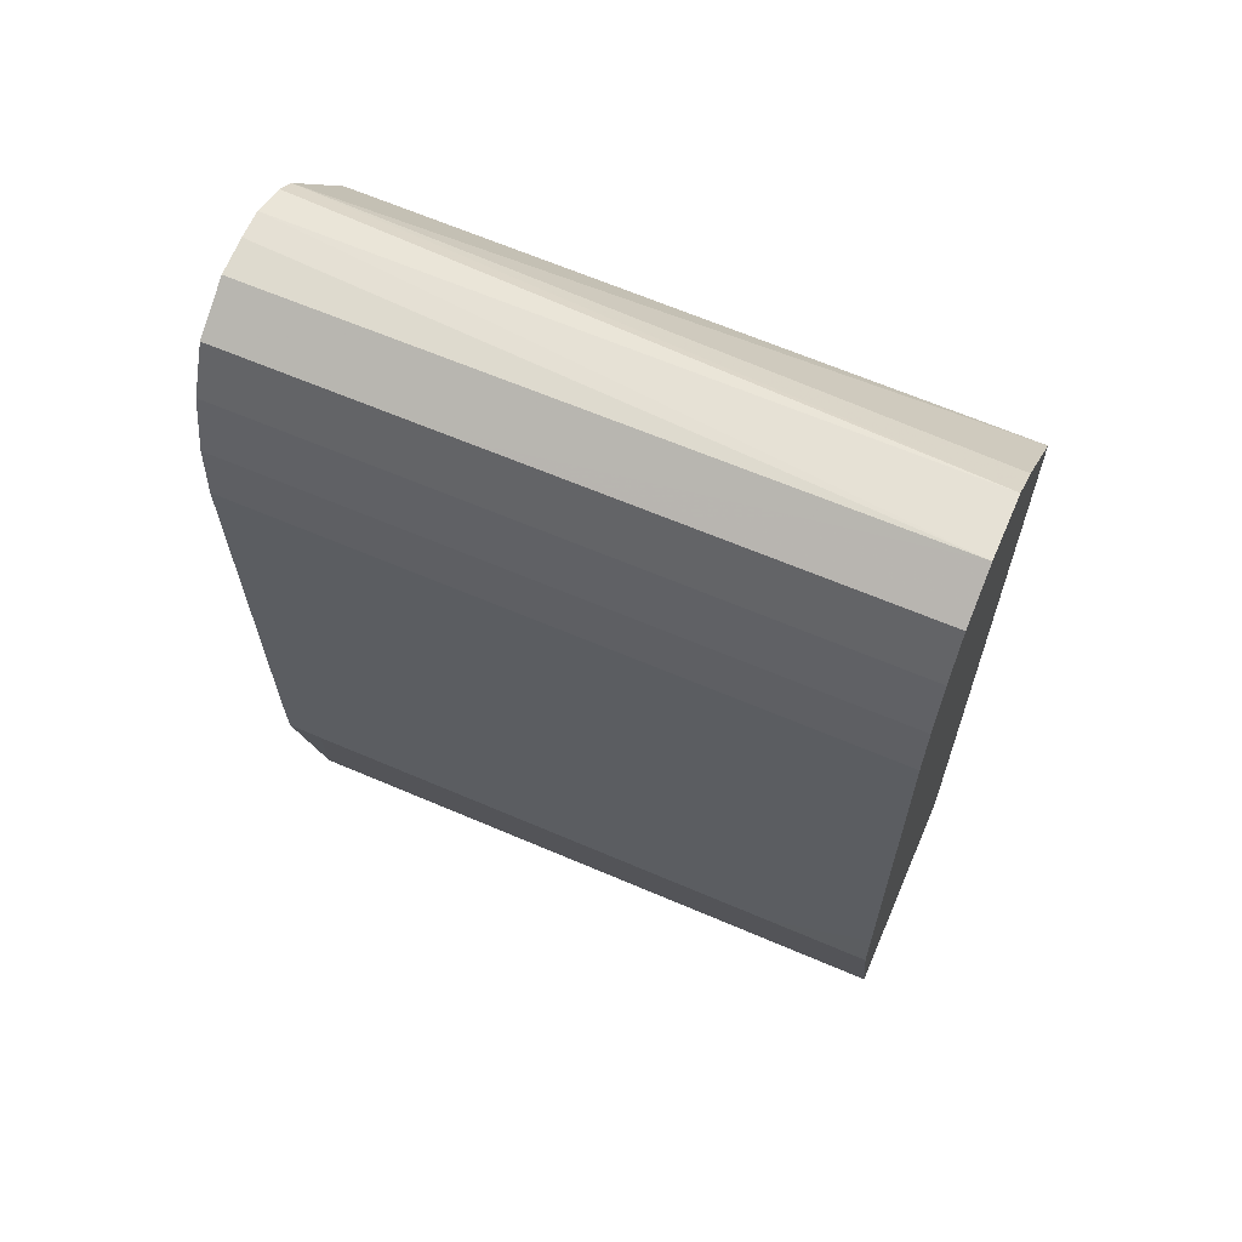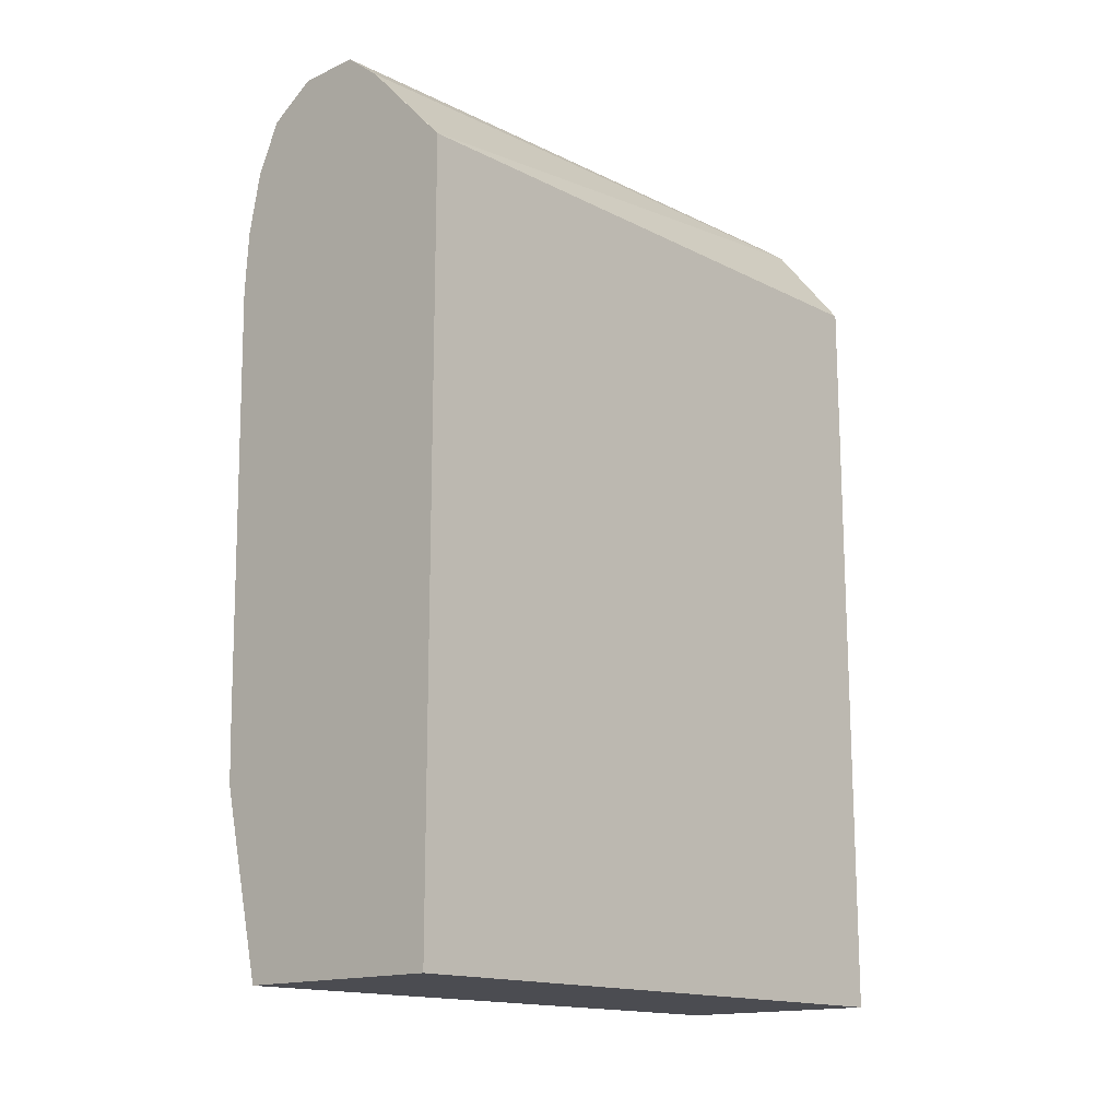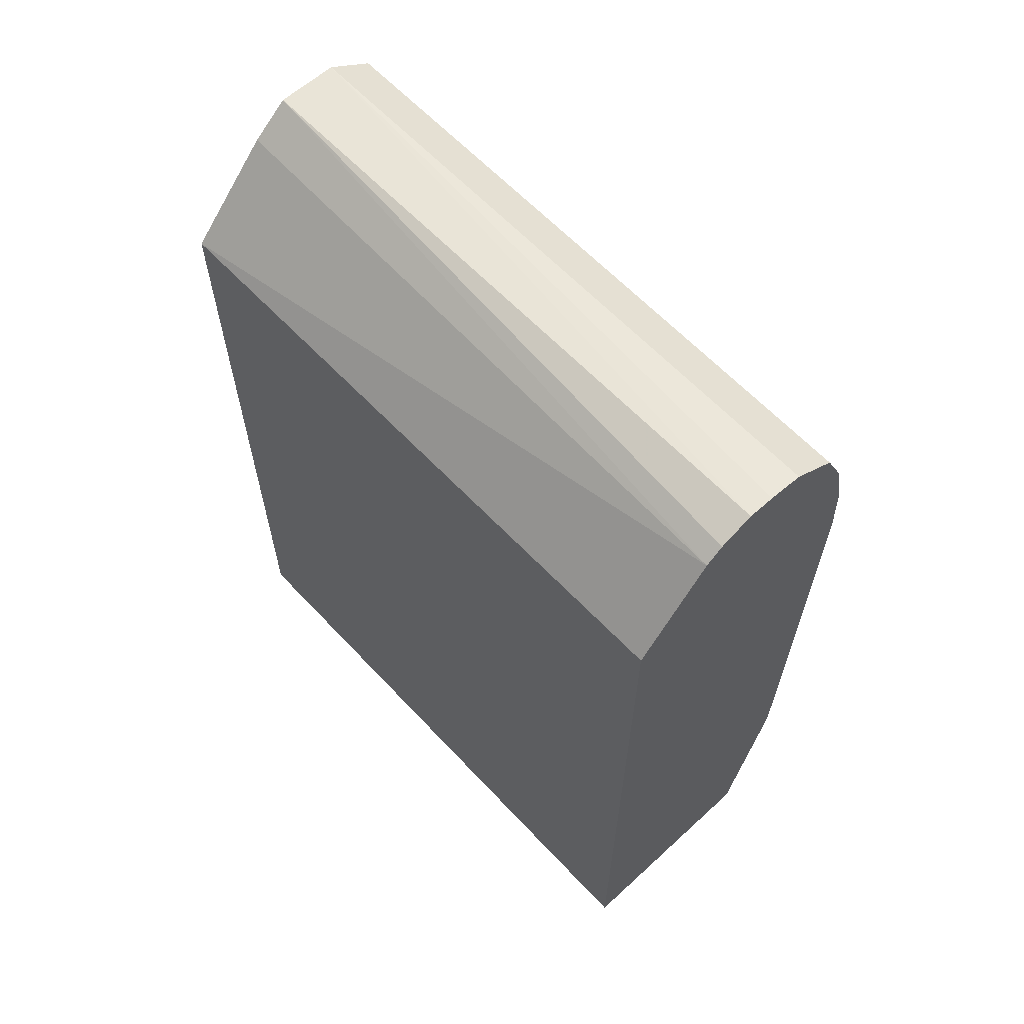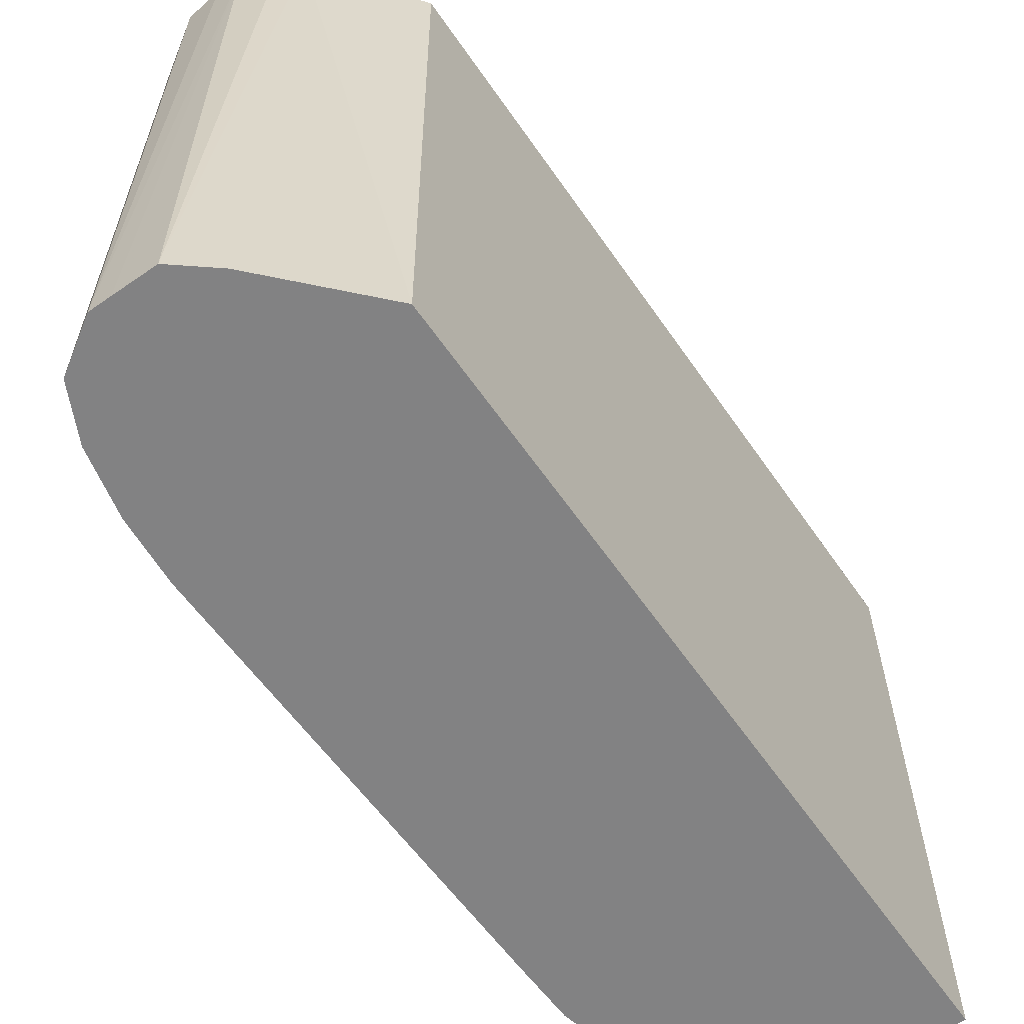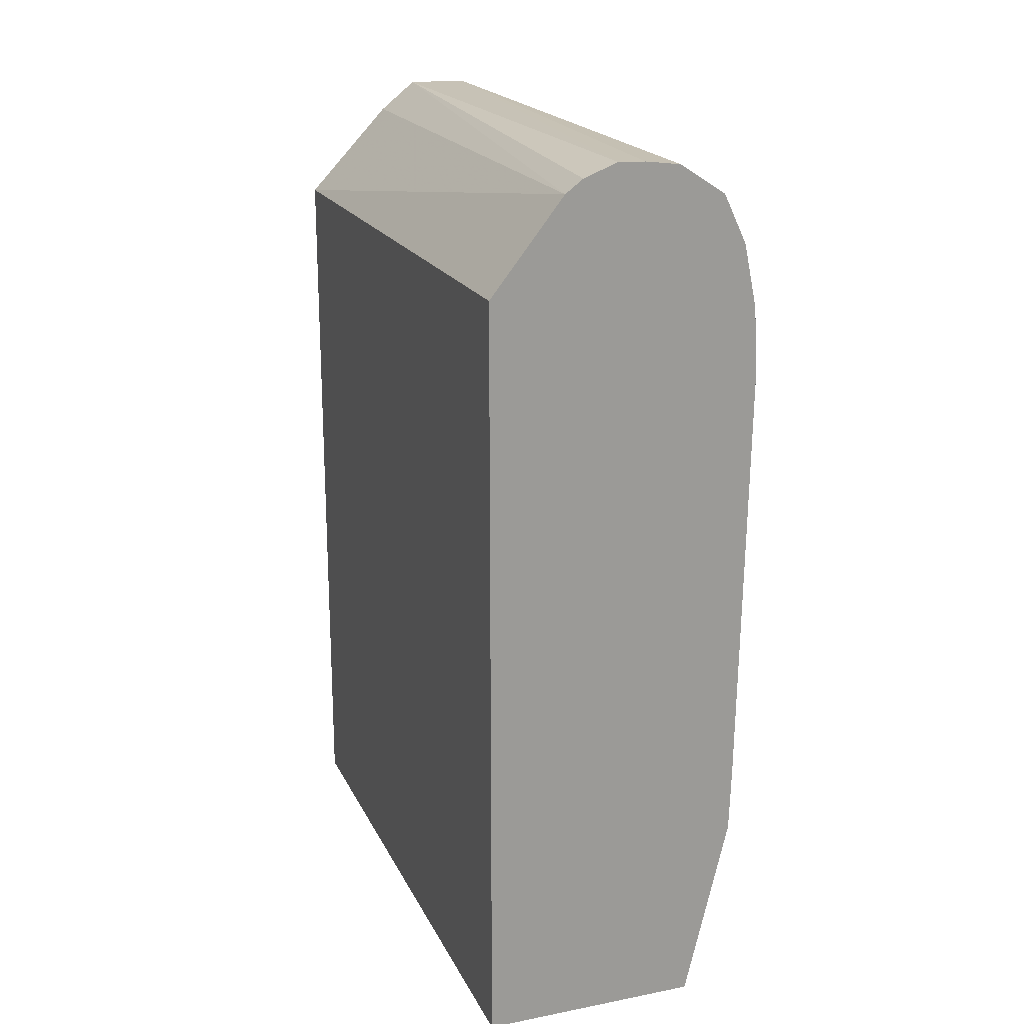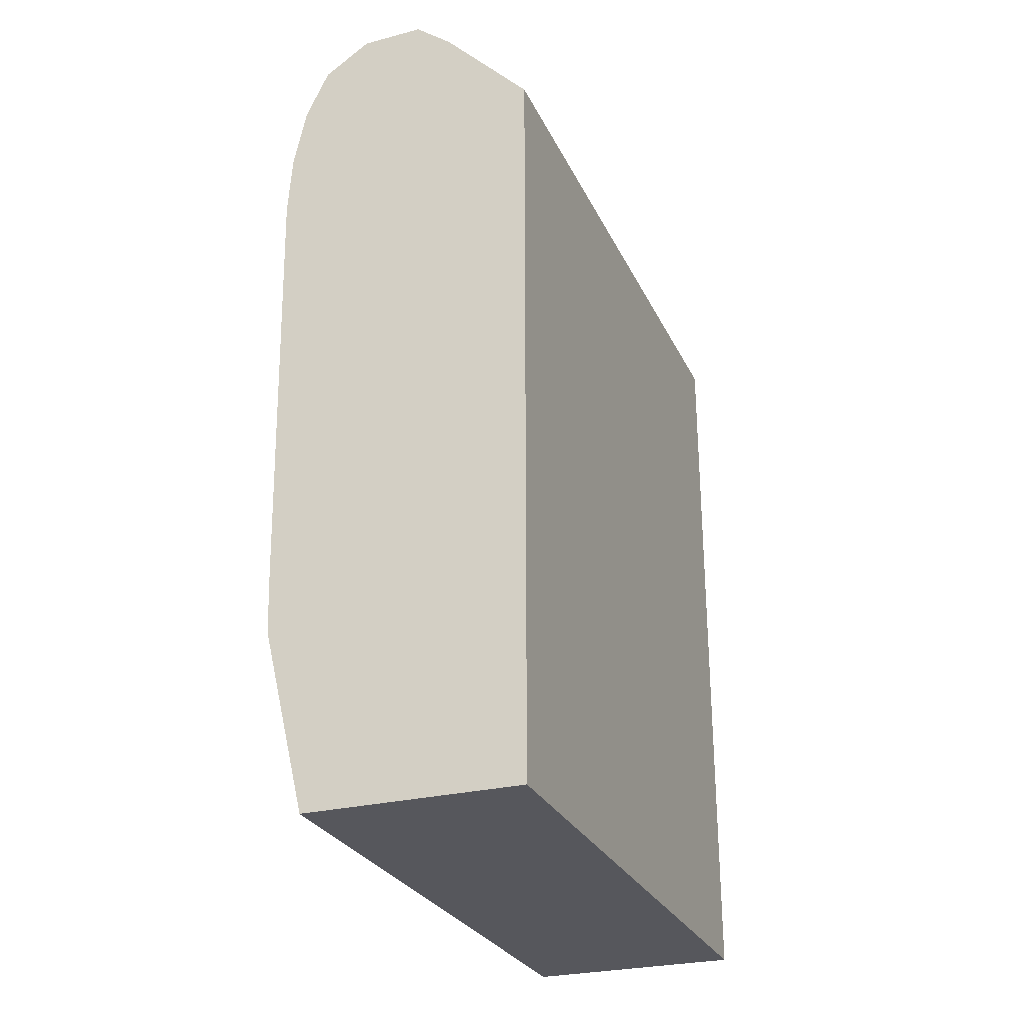
<metadata>
{"format":"obj","ext":"obj","renderer":"f3d","projection":"perspective","resolution":1024,"background":"white","views":[{"elev":63.3,"azim":113.5,"up":"+Y"},{"elev":-15.4,"azim":-137.7,"up":"+Y"},{"elev":62.0,"azim":-42.9,"up":"+Y"},{"elev":-60.8,"azim":-145.5,"up":"+Z"},{"elev":19.8,"azim":-19.8,"up":"+Y"},{"elev":-27.5,"azim":-158.9,"up":"+Y"}]}
</metadata>
<code>
v 0.01193 0.06726 0.06327
v 0.01341 0.0672 0.06327
v 0.01534 0.06695 0.02839
v 0.0142 0.06697 0.02839
v 0.01193 0.067 0.02839
v 0.01007 0.06654 0.06327
v 0.01534 0.06695 0.06327
v 0.01786 0.06531 0.05111
v 0.01702 0.06586 0.02839
v 0.009882 0.06536 0.02839
v 0.009118 0.06583 0.06327
v 0.01786 0.06531 0.06327
v 0.01859 0.06379 0.06327
v 0.01914 0.06263 0.0443
v 0.01829 0.06441 0.02839
v 0.01786 0.06531 0.03748
v 0.01786 0.06531 0.02839
v 0.005115 0.06032 0.02839
v 0.005111 0.06032 0.0284
v 0.005111 0.06076 0.06327
v 0.01914 0.06263 0.06327
v 0.01914 0.06263 0.06134
v 0.01914 0.06263 0.02839
v 0.01986 0.05923 0.02839
v 0.005111 0.05917 0.02839
v 0.005111 0.01836 0.06327
v 0.01986 0.05923 0.06327
v 0.01994 0.05808 0.02839
v 0.005111 0.01836 0.02839
v 0.01715 0.01836 0.06327
v 0.02009 0.05581 0.06327
v 0.02009 0.05581 0.05793
v 0.02009 0.05581 0.02839
v 0.01713 0.01836 0.02839
v 0.01958 0.02855 0.02839
v 0.01958 0.02855 0.03407
v 0.01958 0.02855 0.0477
v 0.01958 0.02855 0.06134
v 0.01957 0.02855 0.06327
v 0.01968 0.03196 0.06327
v 0.01968 0.03196 0.05452
v 0.01968 0.03196 0.02839
f 1 2 3
f 1 3 4
f 1 4 5
f 1 5 6
f 1 6 11
f 1 11 20
f 1 20 26
f 1 26 30
f 1 30 39
f 1 39 40
f 1 40 31
f 1 31 27
f 1 27 21
f 1 21 13
f 1 13 12
f 1 12 7
f 1 7 2
f 2 7 3
f 3 7 12
f 3 12 8
f 3 8 9
f 3 9 17
f 3 17 15
f 3 15 23
f 3 23 24
f 3 24 28
f 3 28 33
f 3 33 42
f 3 42 35
f 3 35 34
f 3 34 29
f 3 29 25
f 3 25 18
f 3 18 10
f 3 10 5
f 3 5 4
f 5 10 11
f 5 11 6
f 8 12 13
f 8 13 14
f 8 14 15
f 8 15 16
f 8 16 9
f 9 16 17
f 10 18 19
f 10 19 11
f 11 19 20
f 13 21 22
f 13 22 14
f 14 23 15
f 14 22 24
f 14 24 23
f 15 17 16
f 18 25 19
f 19 25 29
f 19 29 26
f 19 26 20
f 21 27 24
f 21 24 22
f 24 27 28
f 26 29 34
f 26 34 30
f 27 31 32
f 27 32 33
f 27 33 28
f 30 34 35
f 30 35 36
f 30 36 37
f 30 37 38
f 30 38 39
f 31 40 32
f 32 40 33
f 33 40 41
f 33 41 42
f 35 42 36
f 36 42 37
f 37 42 41
f 37 41 40
f 37 40 38
f 38 40 39

</code>
